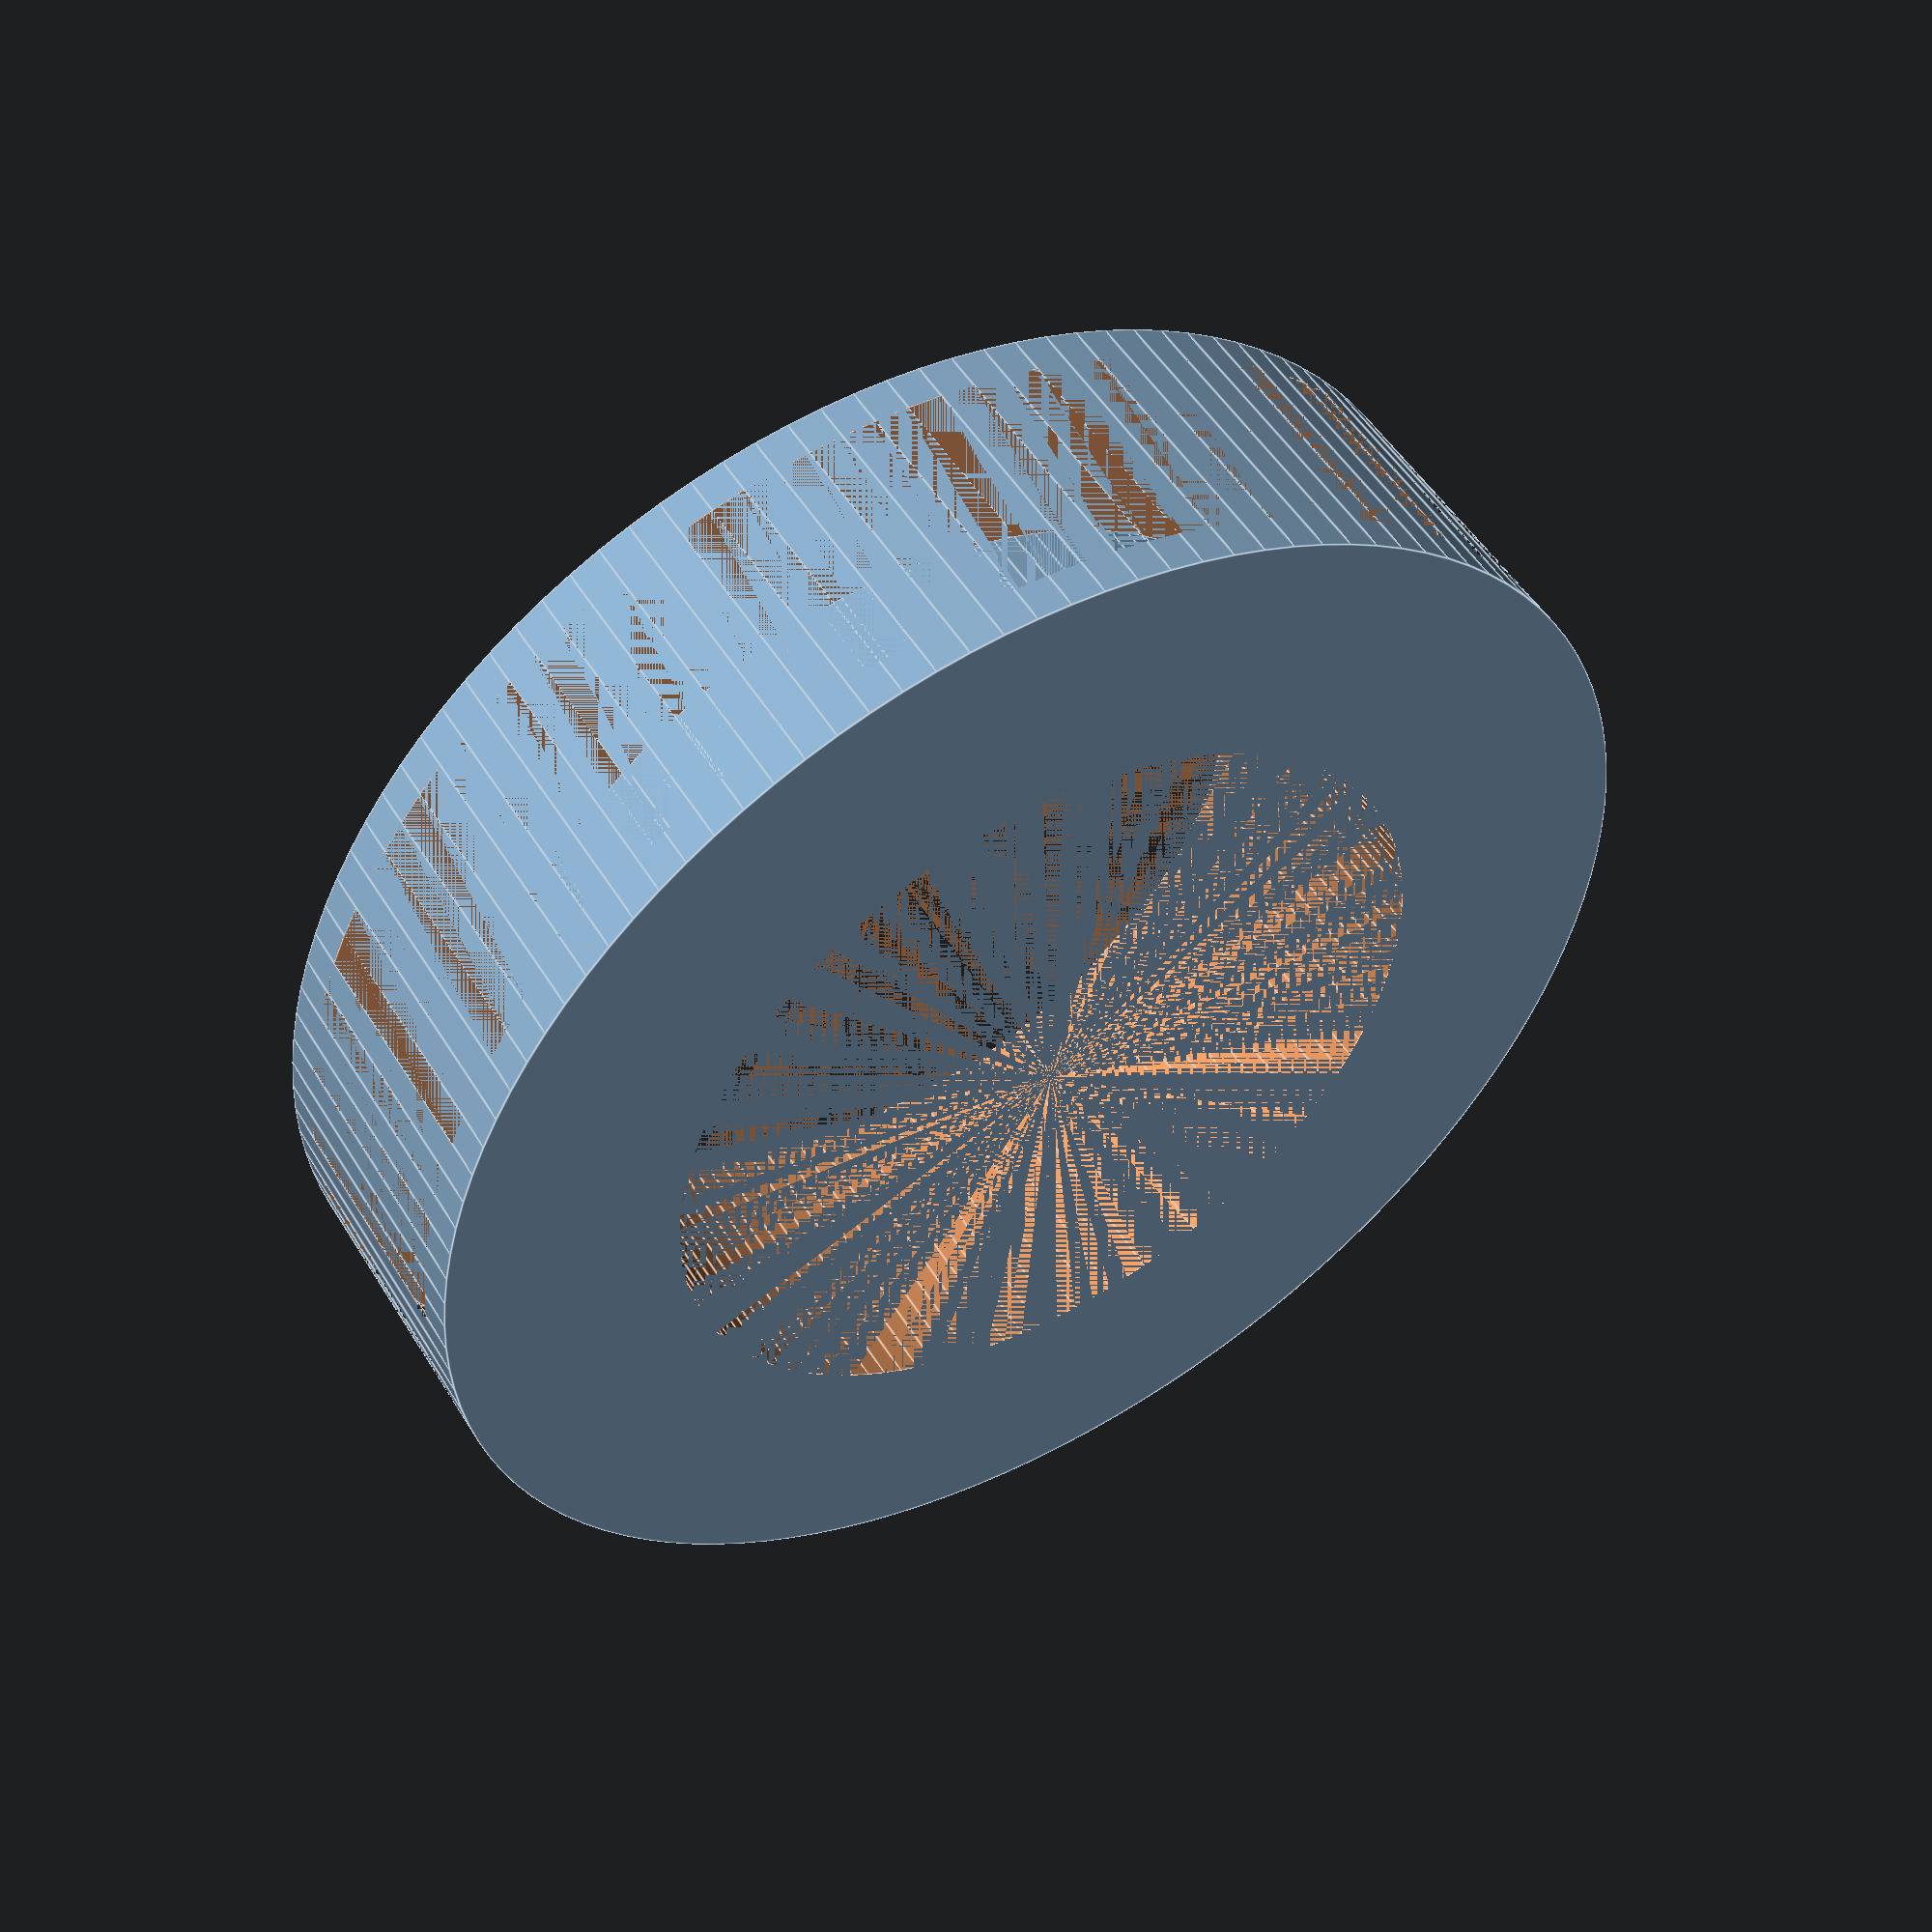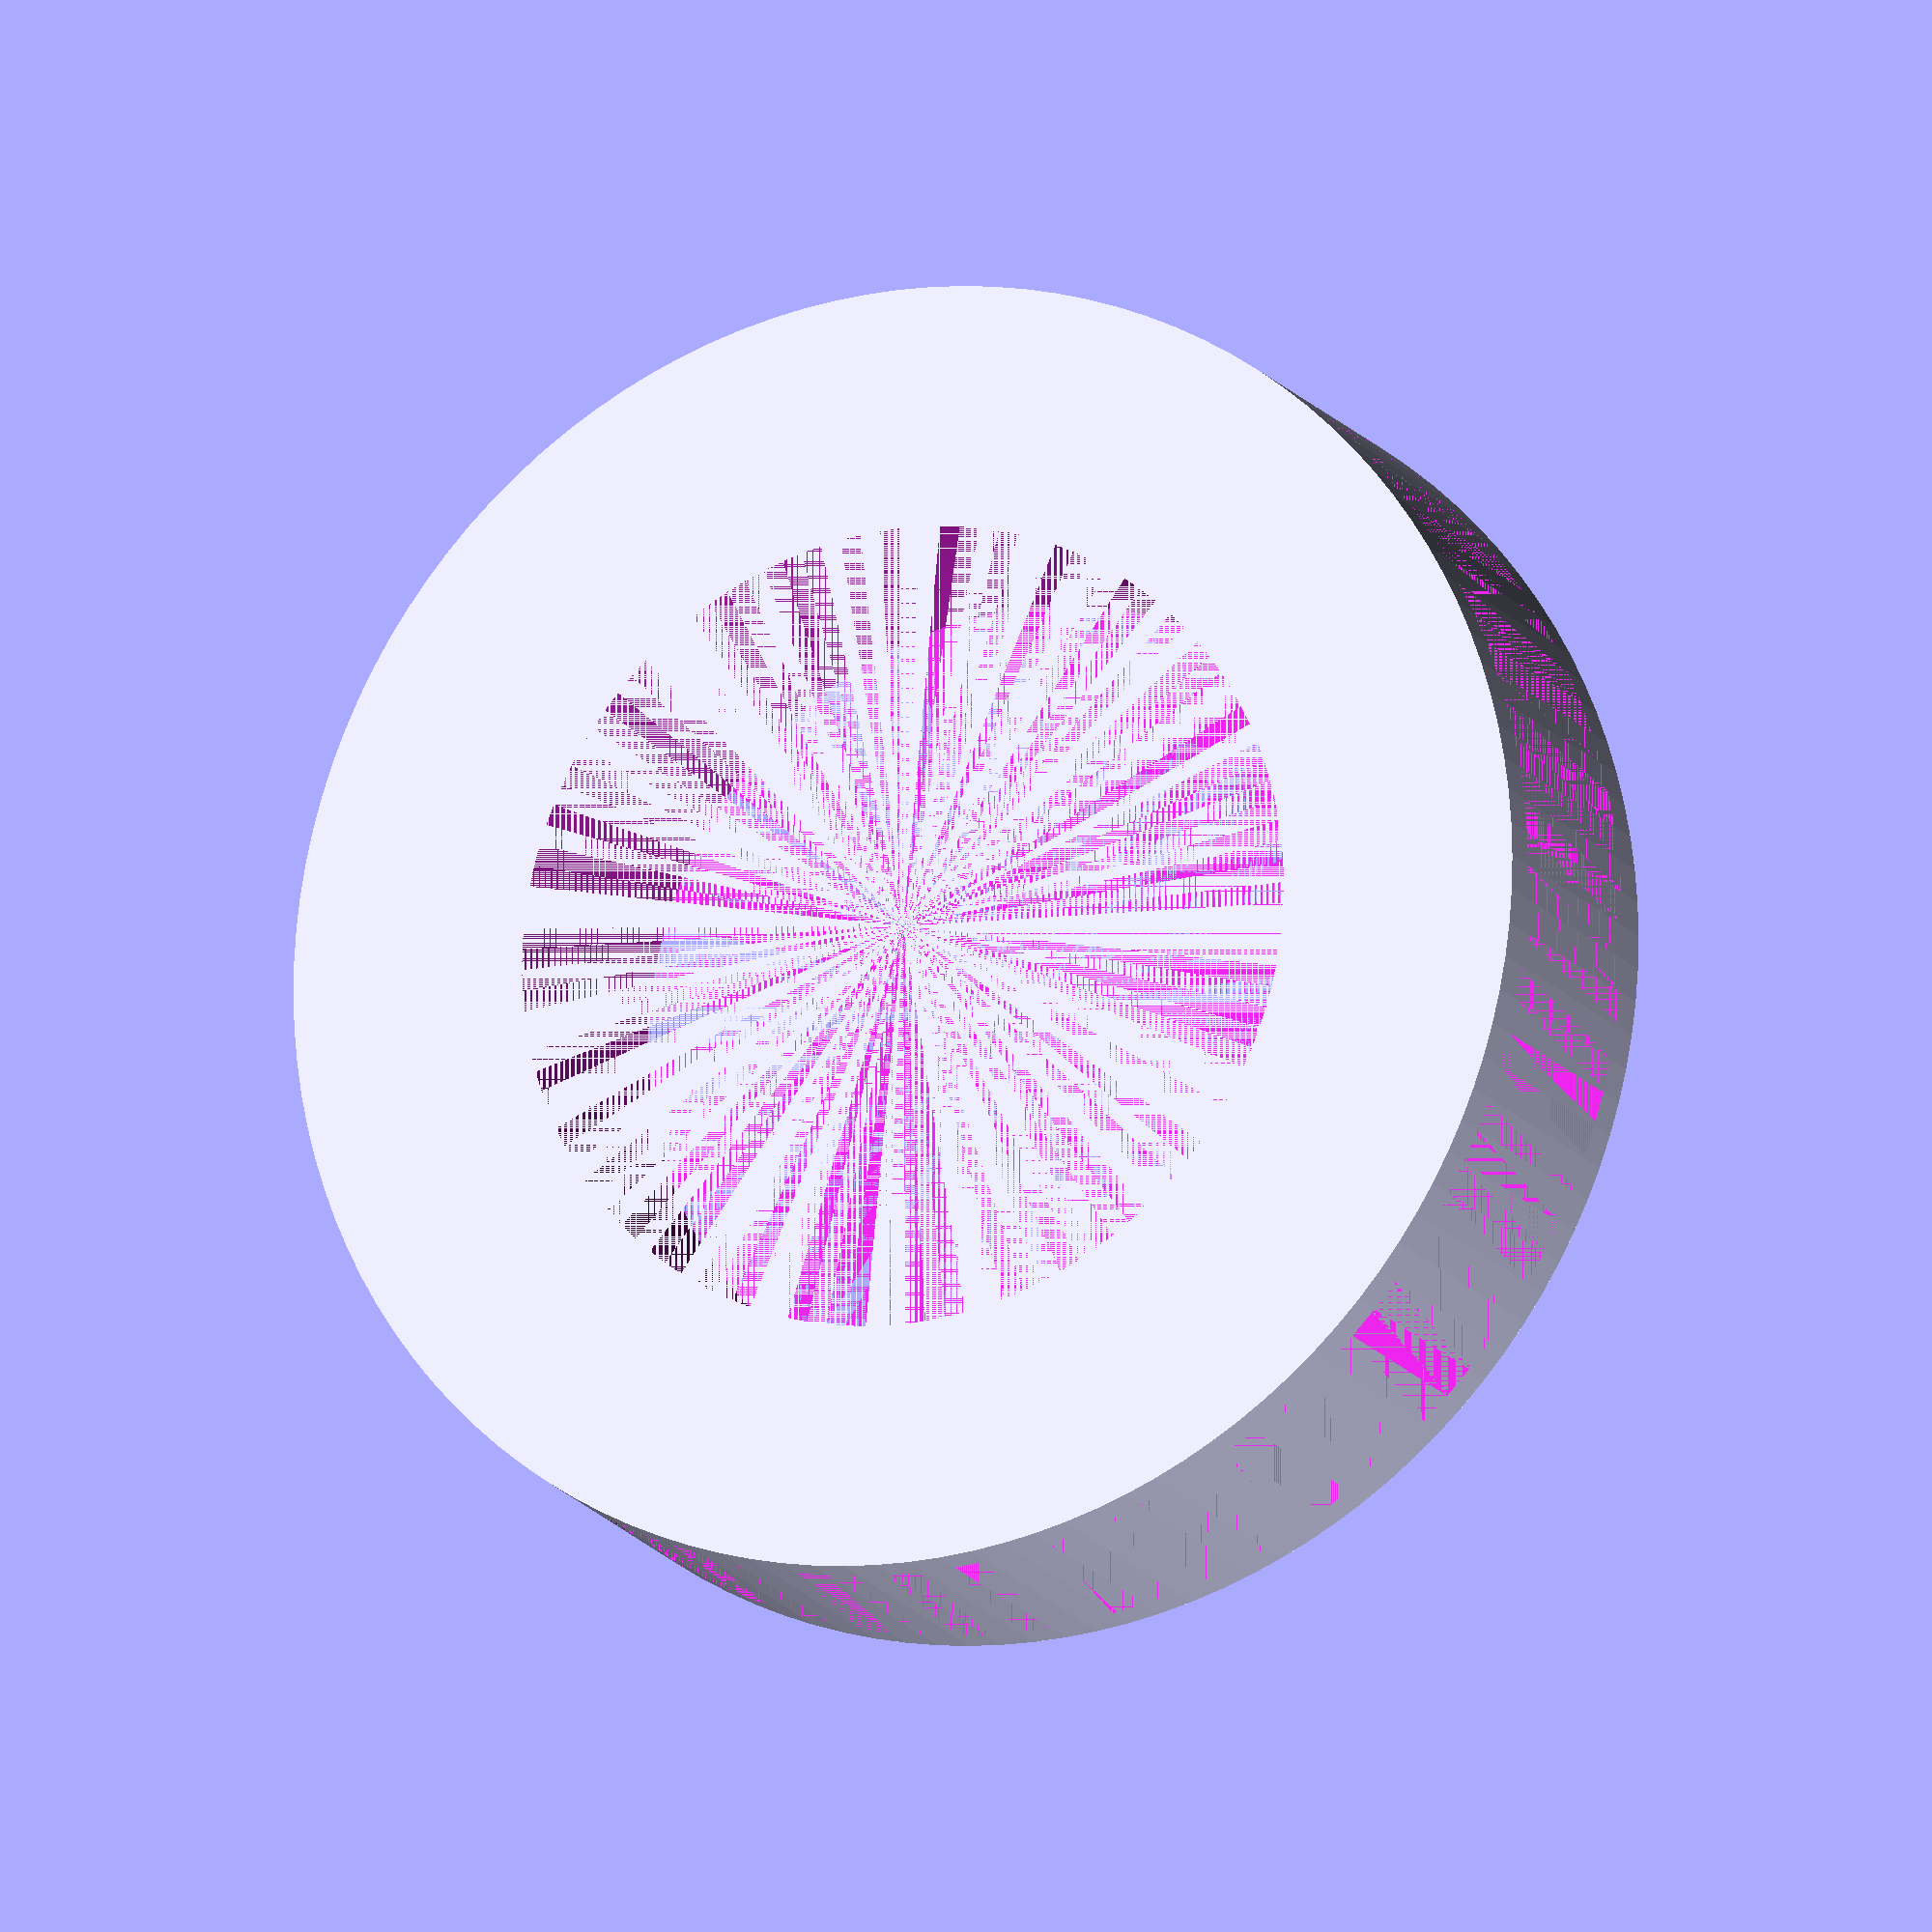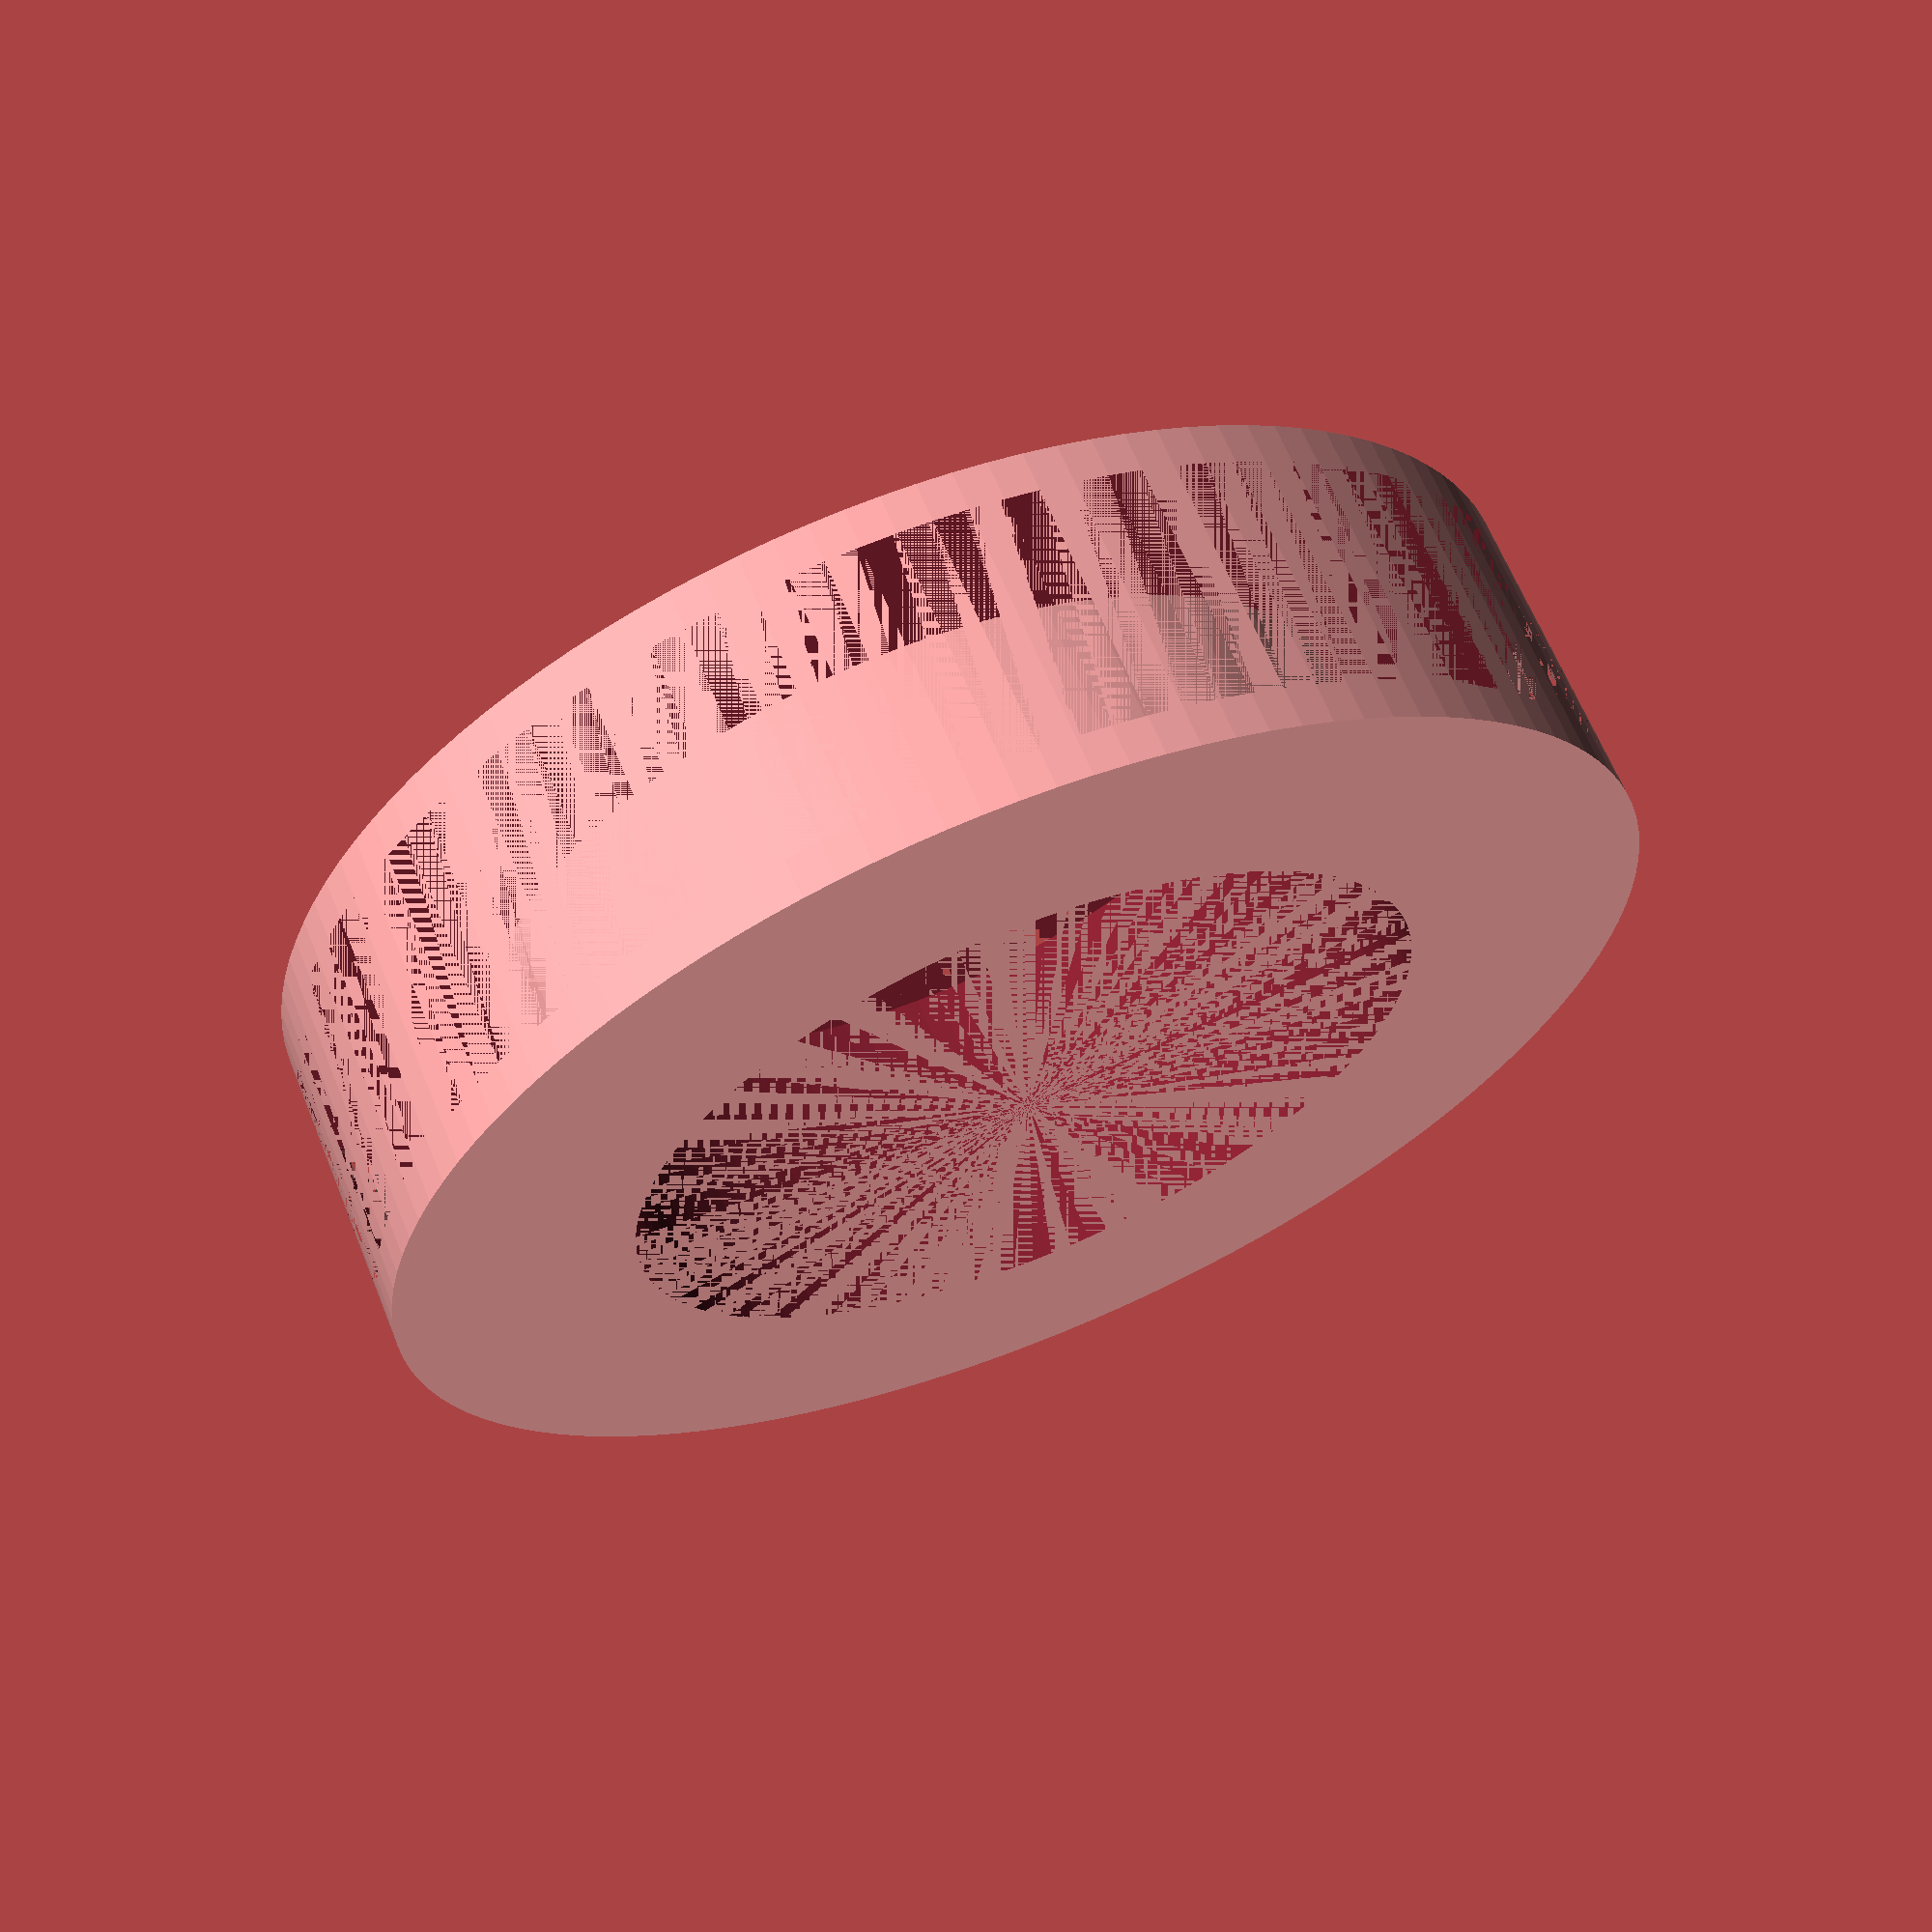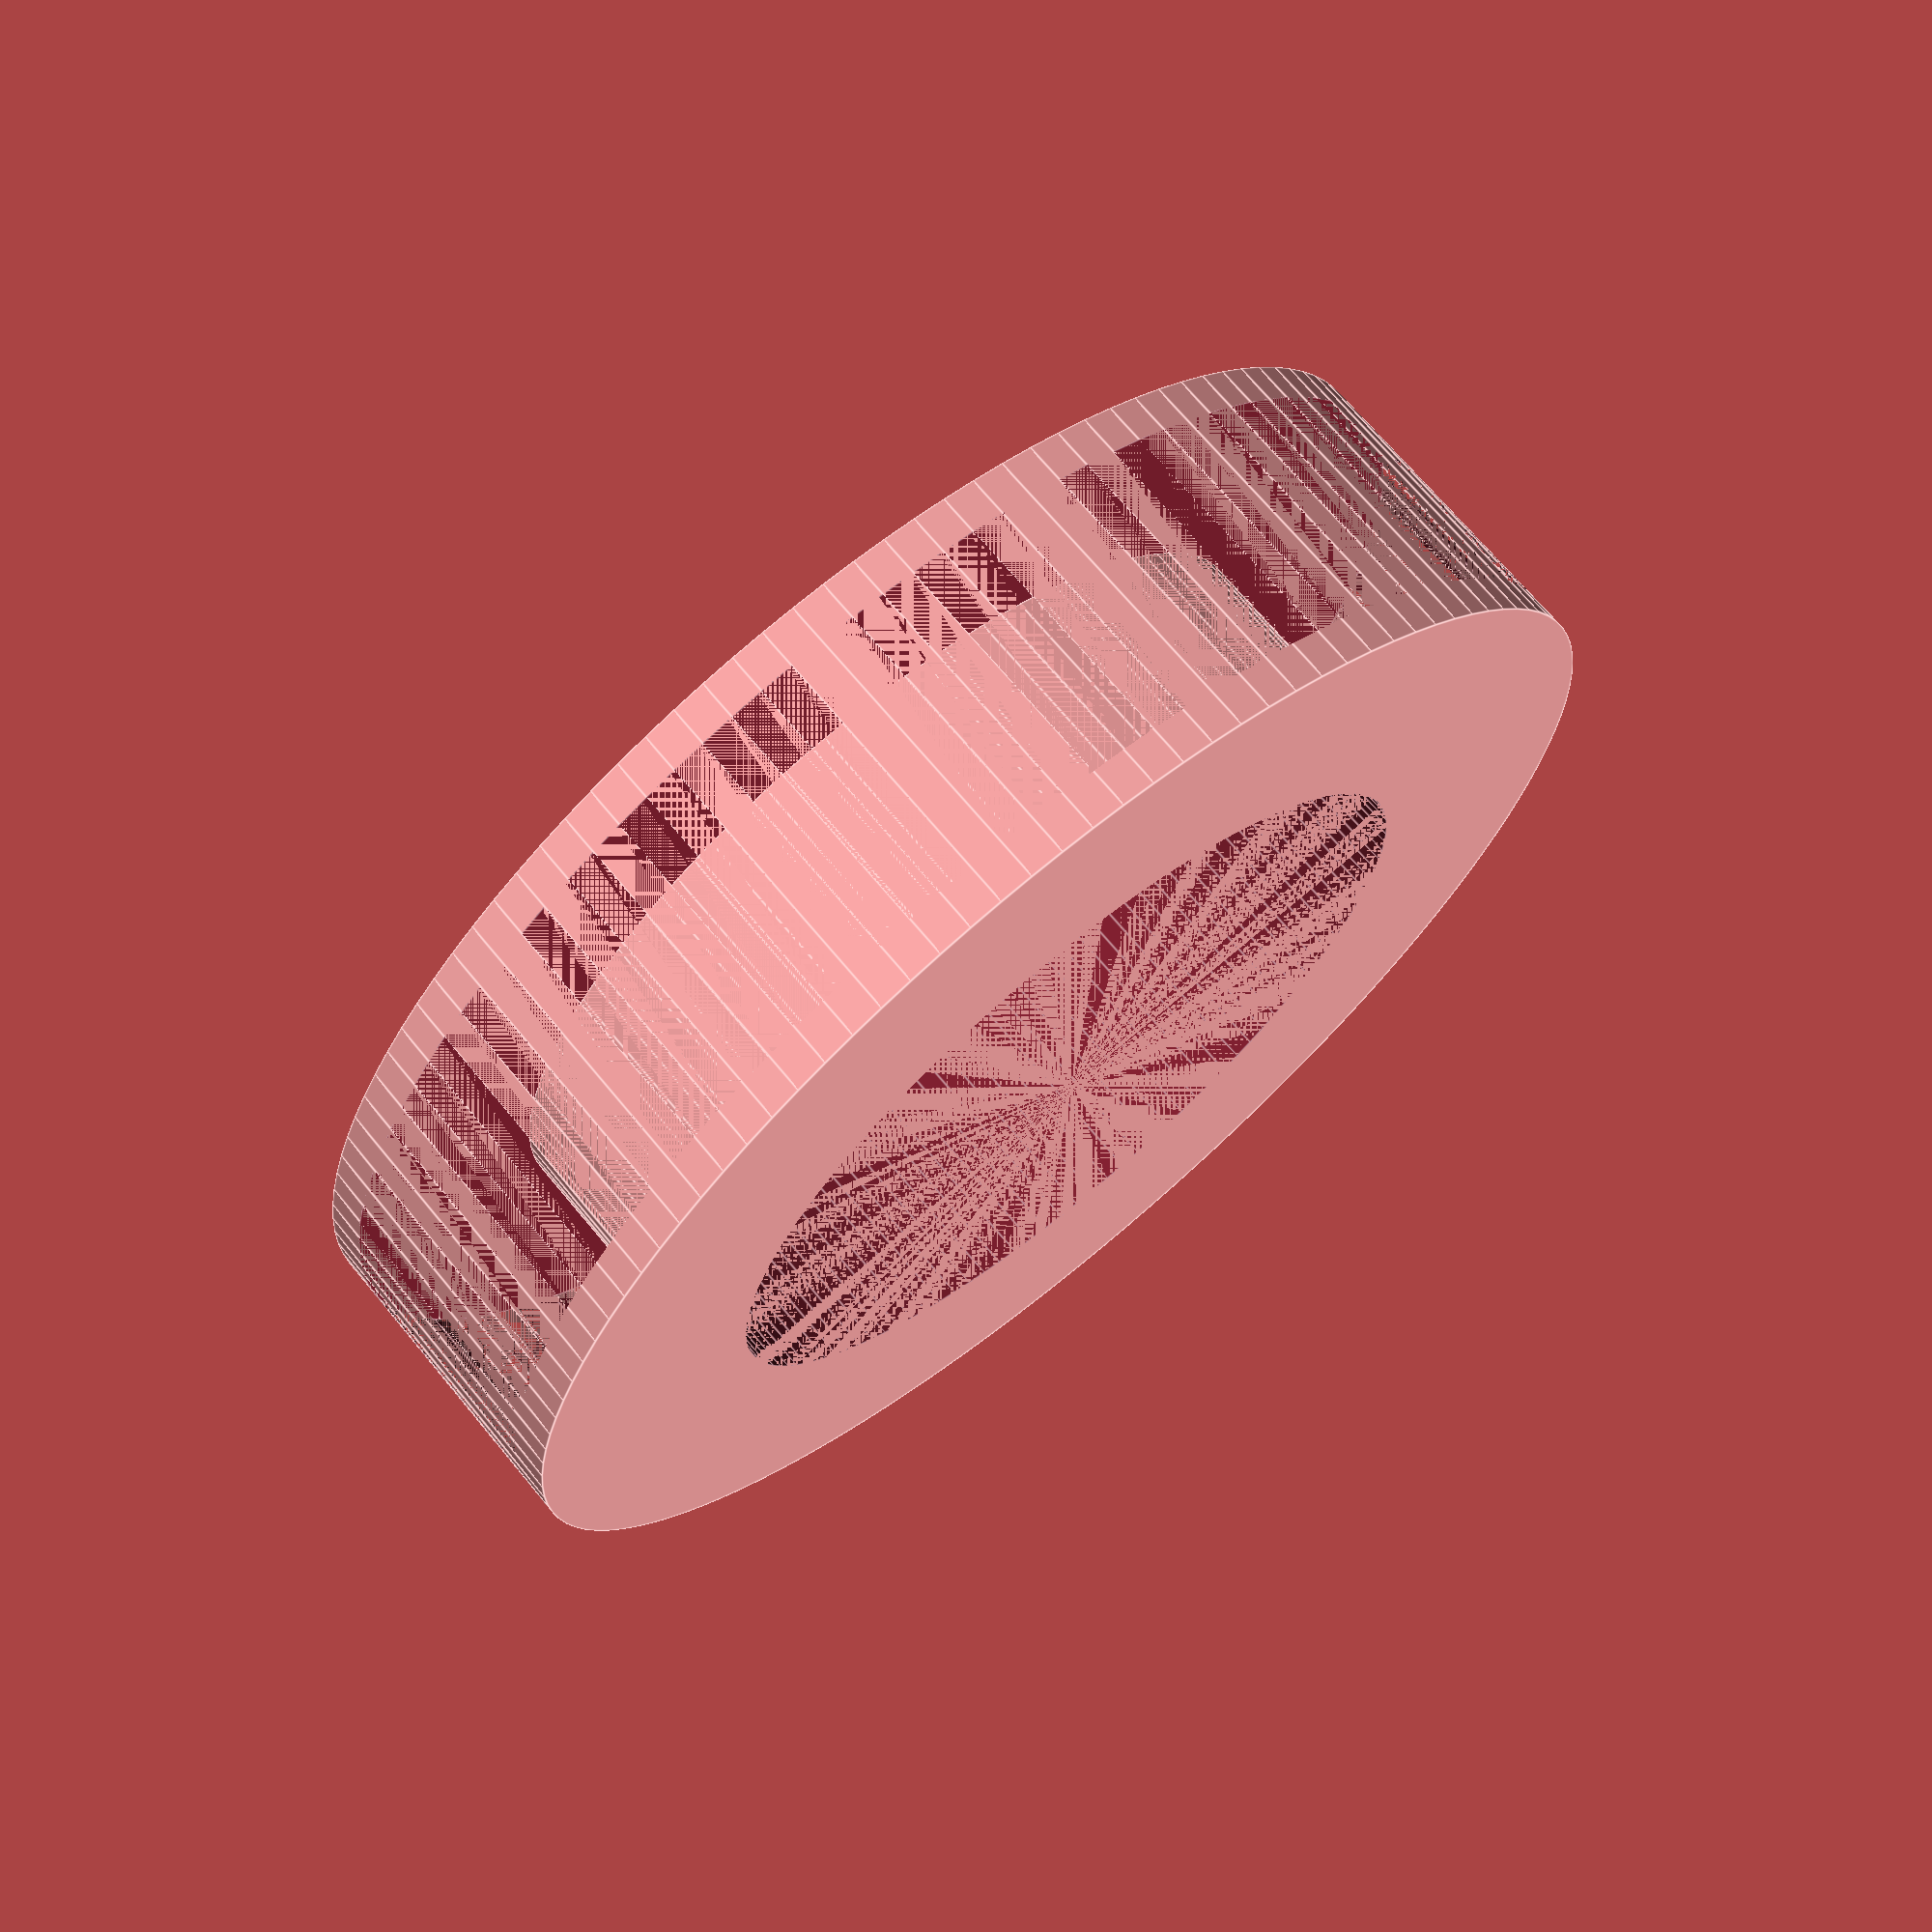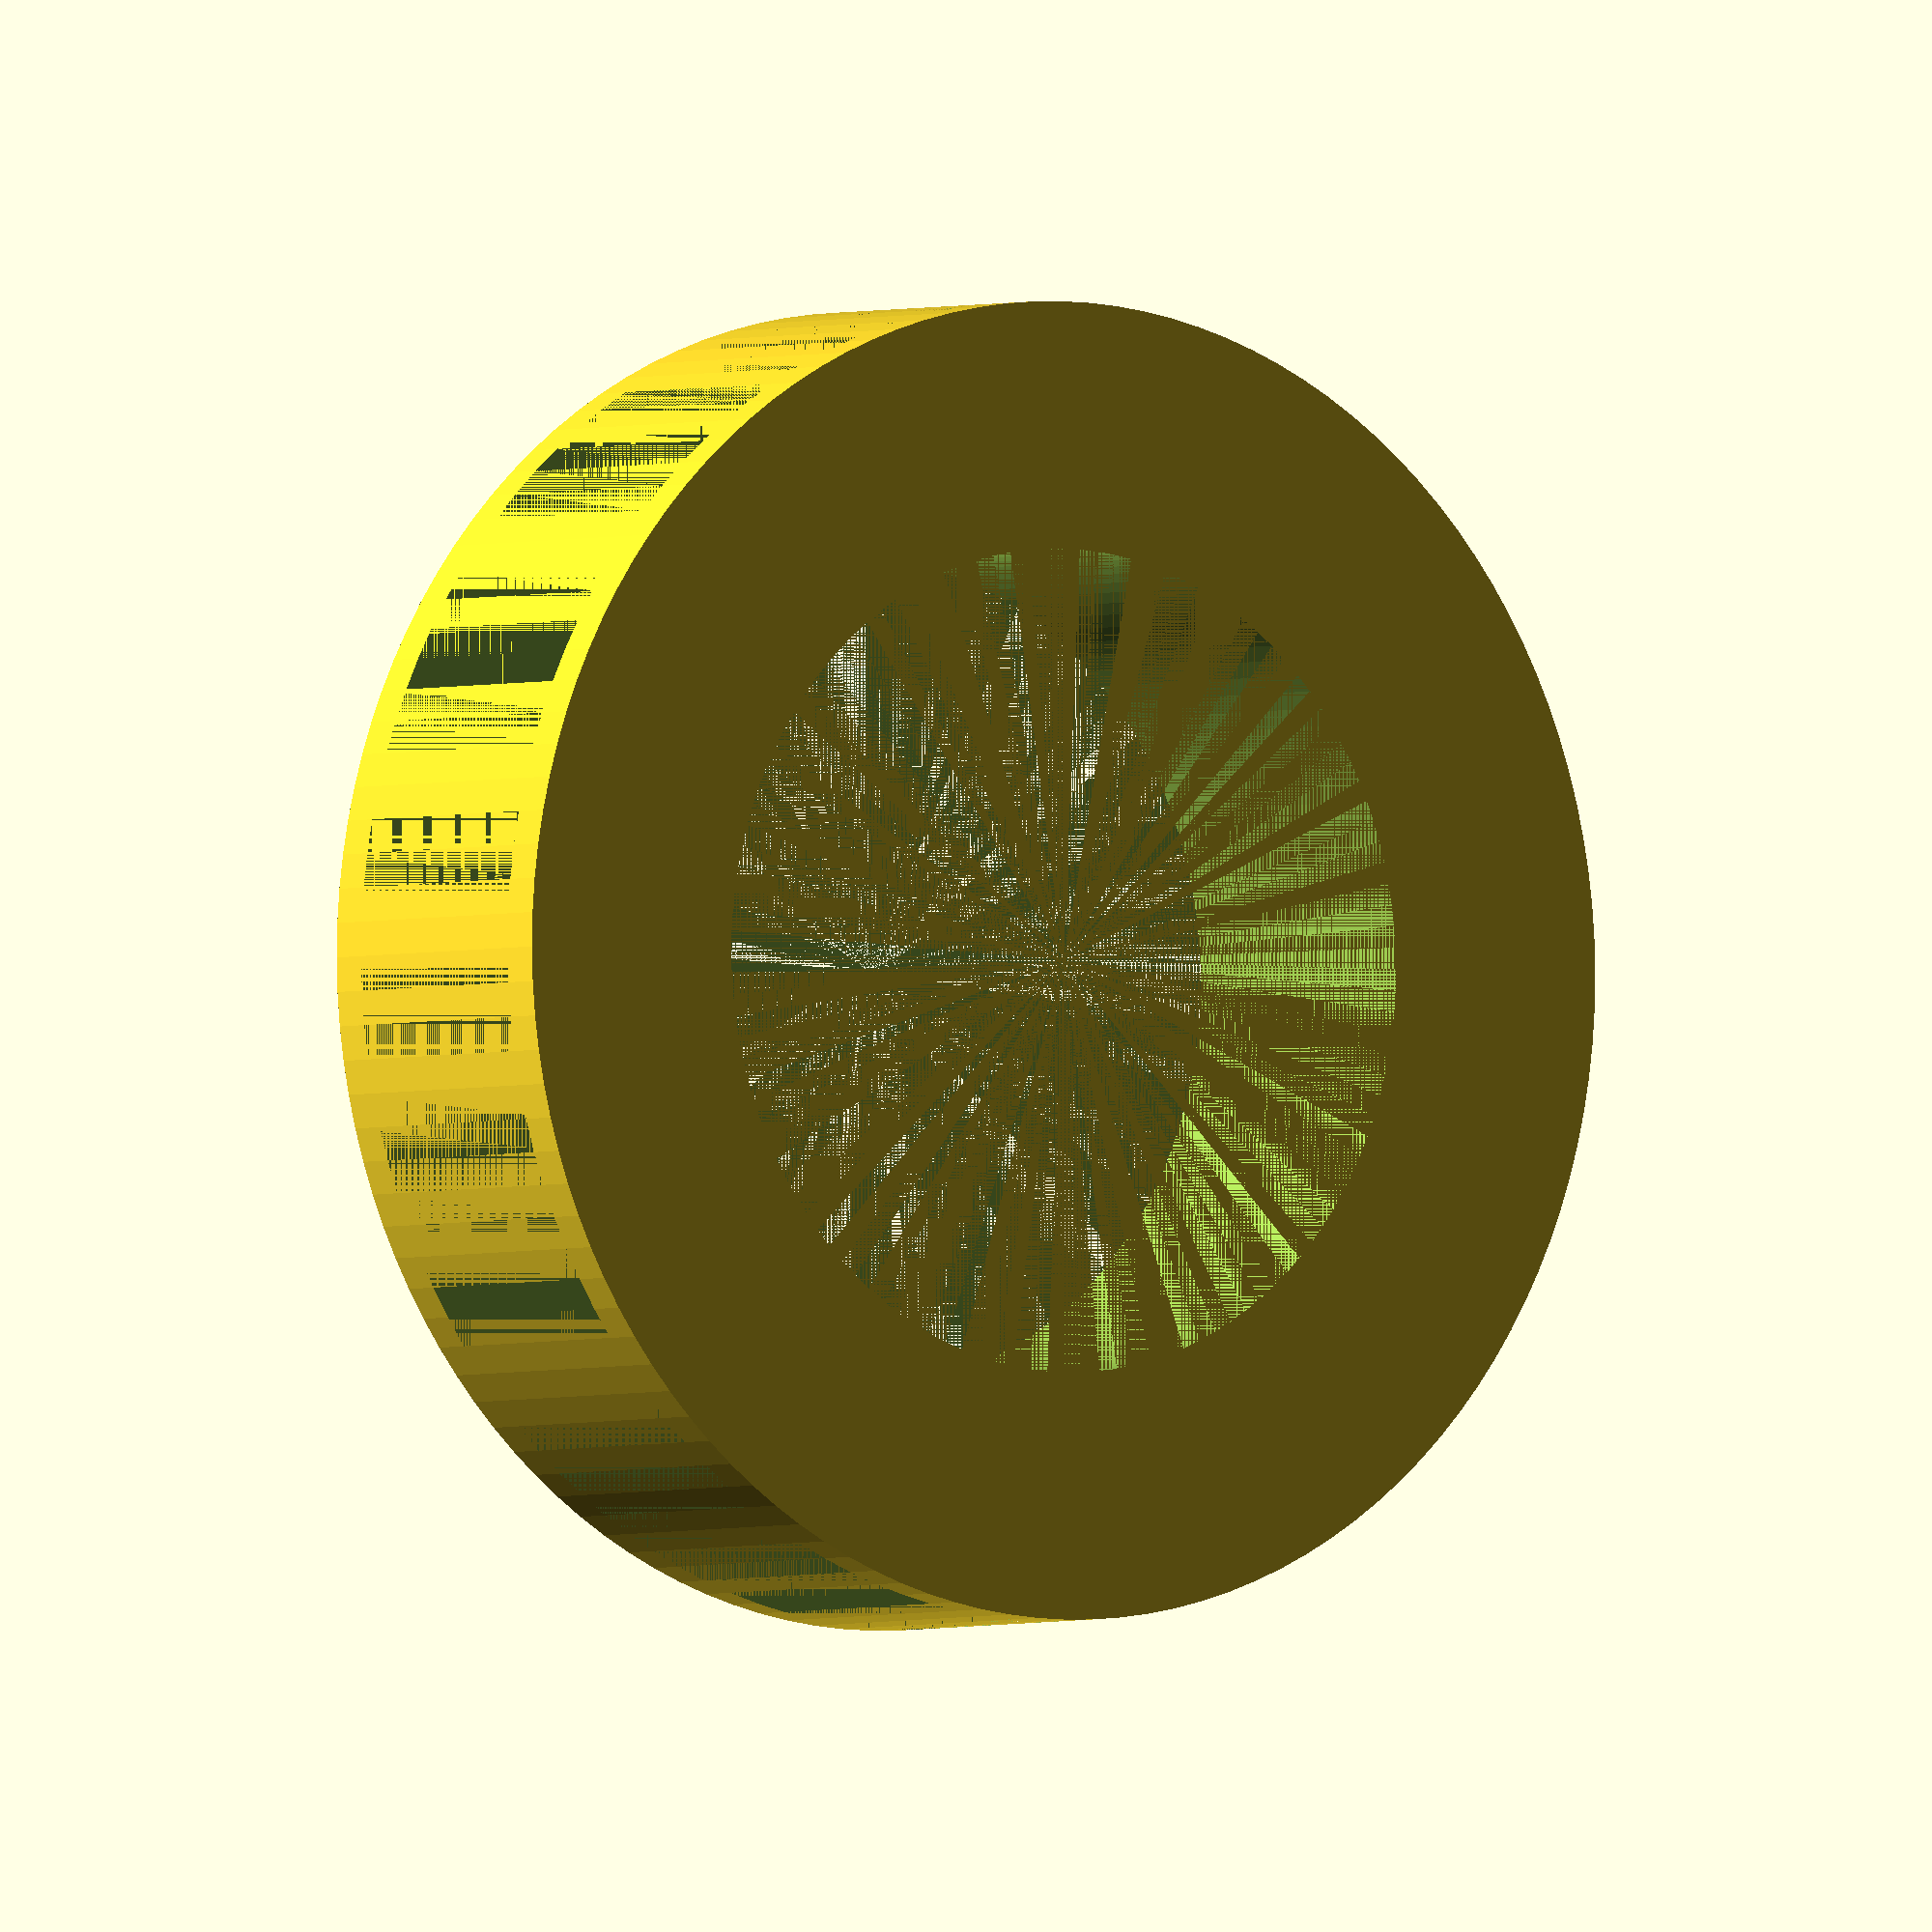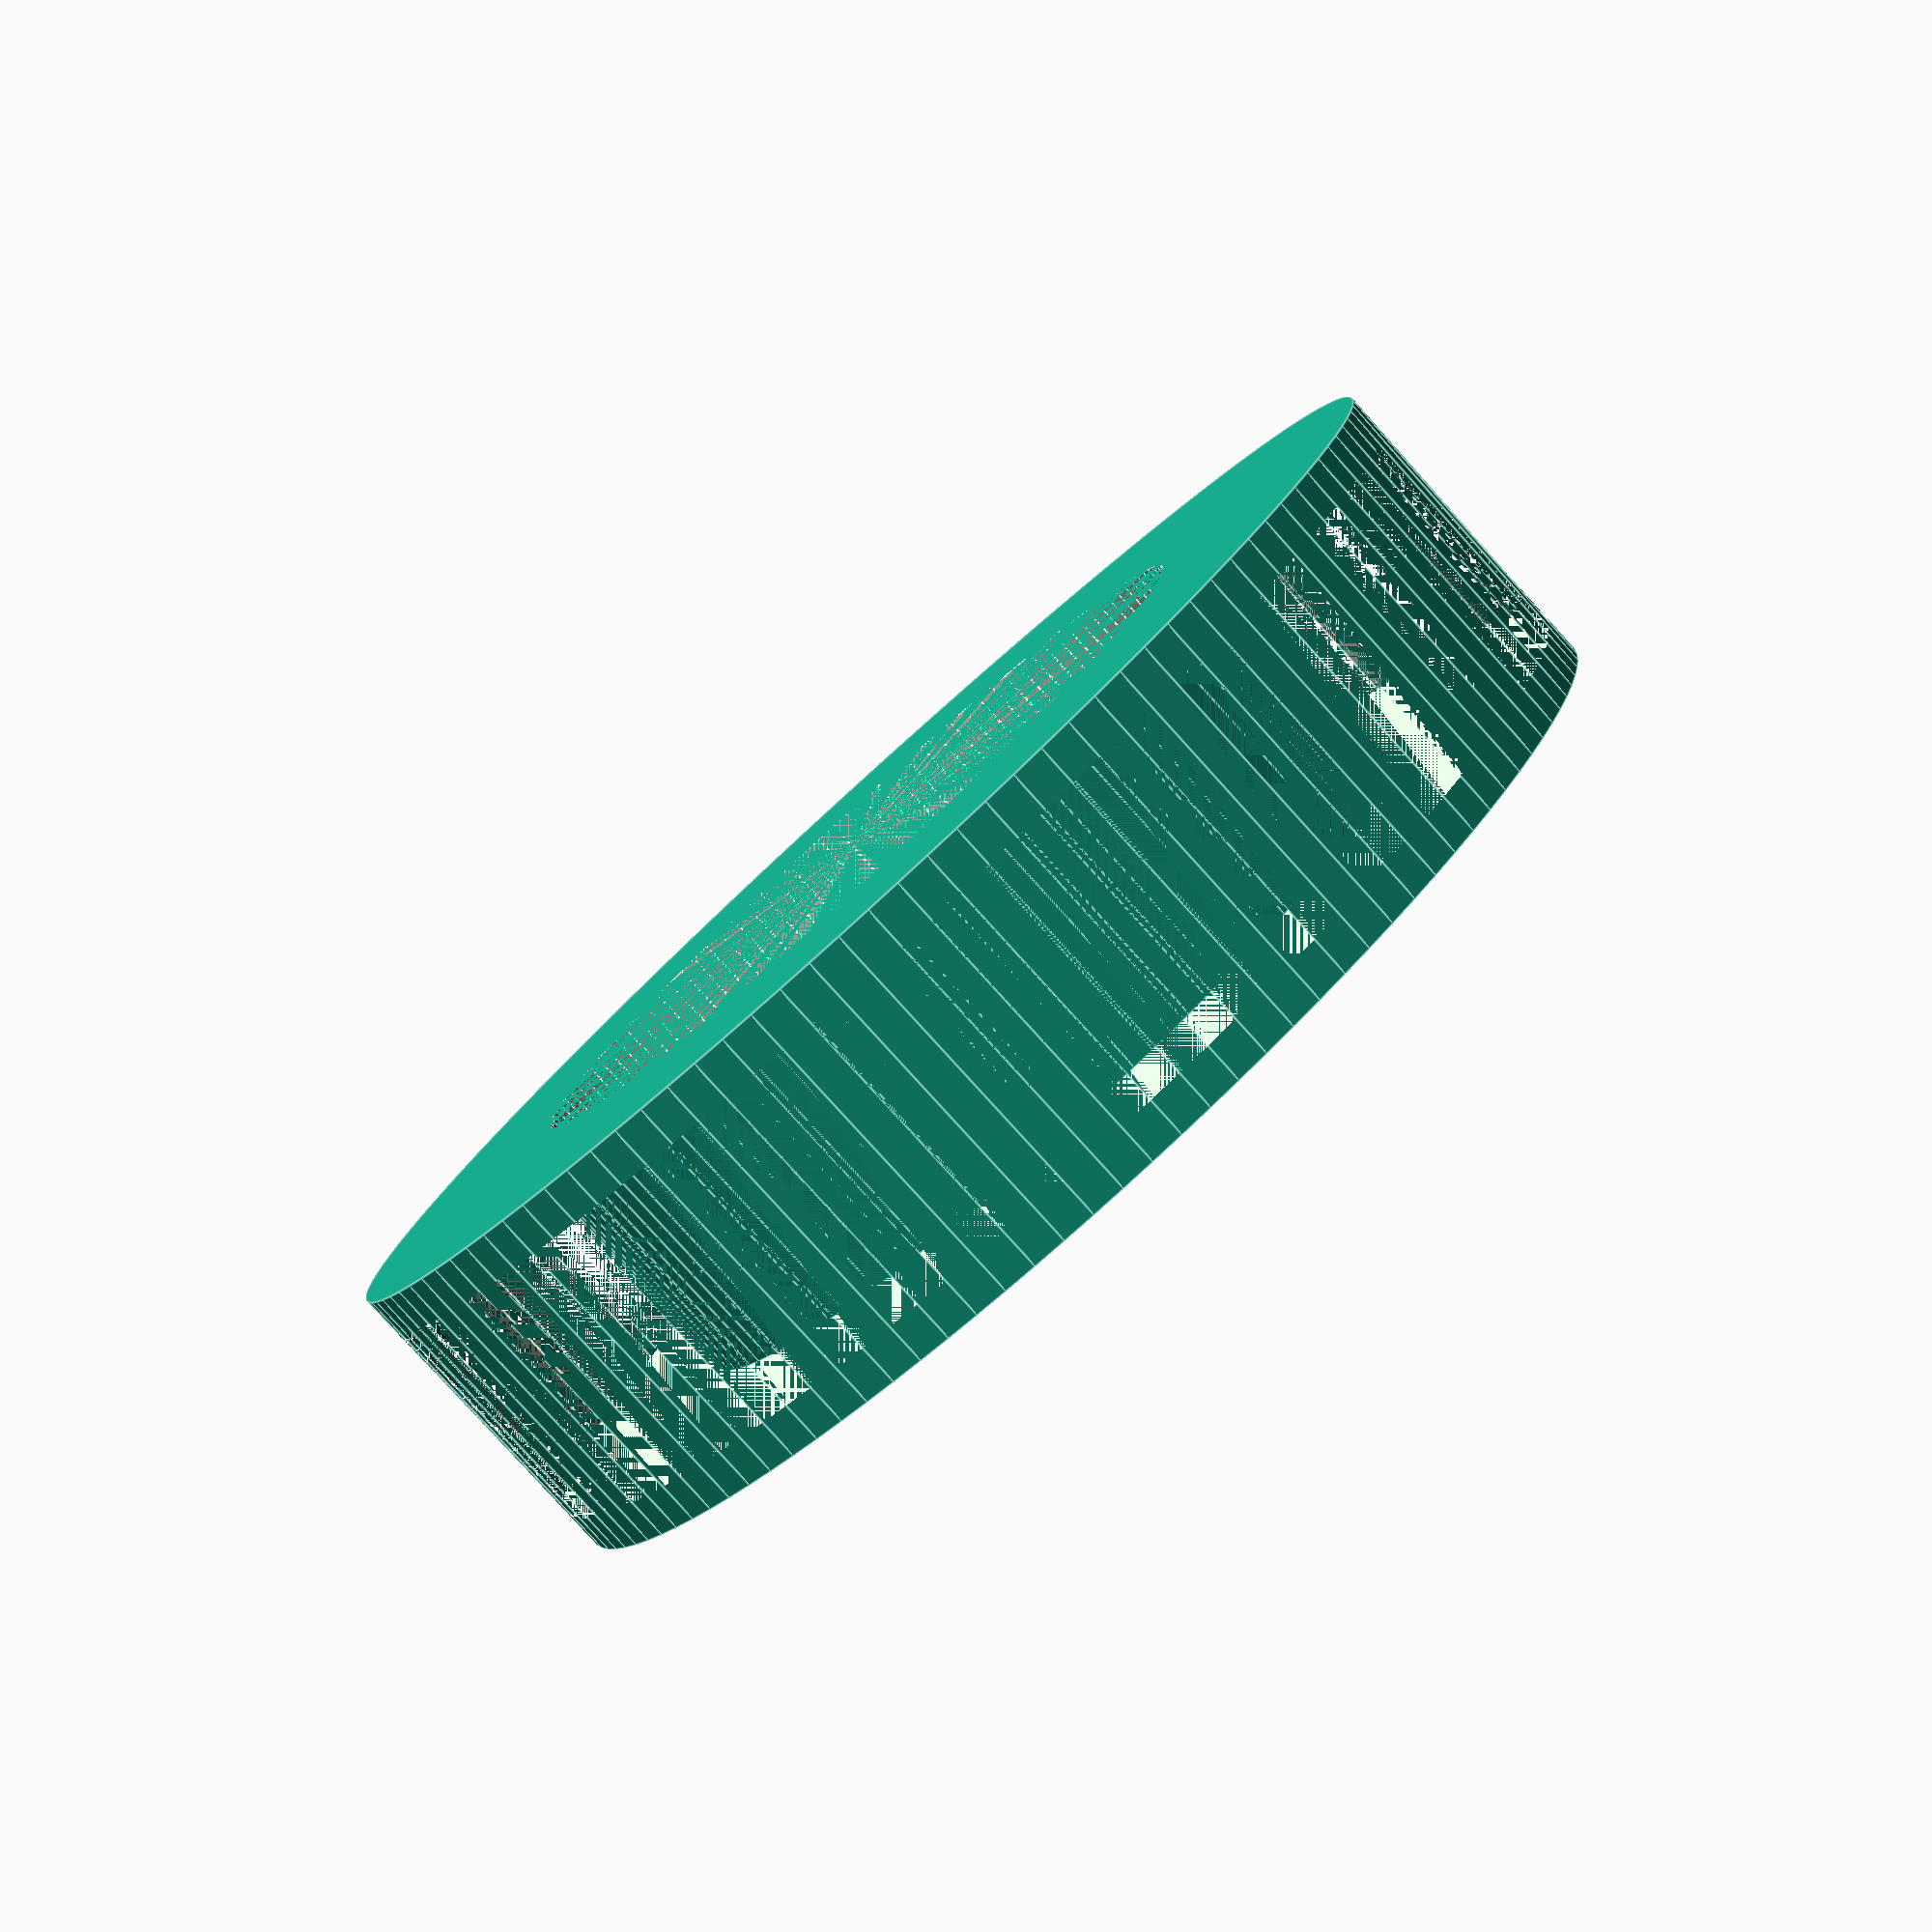
<openscad>
// store cable without bending it
// 13.09.2025 Sebastian Weigl

$fn=120;

difference() {
  difference() {
    cylinder(d=80,h=20);
    cylinder(d=50,h=20);
  }

  translate([0,0,2.5])
  difference() {
    cylinder(d=80,h=15);
    cylinder(d=55,h=15);
  }
}
</openscad>
<views>
elev=129.8 azim=37.0 roll=210.3 proj=p view=edges
elev=195.2 azim=269.6 roll=157.5 proj=o view=solid
elev=295.7 azim=310.4 roll=158.0 proj=p view=wireframe
elev=290.8 azim=84.6 roll=320.5 proj=p view=edges
elev=2.4 azim=273.2 roll=143.7 proj=o view=solid
elev=261.6 azim=207.1 roll=317.8 proj=p view=edges
</views>
